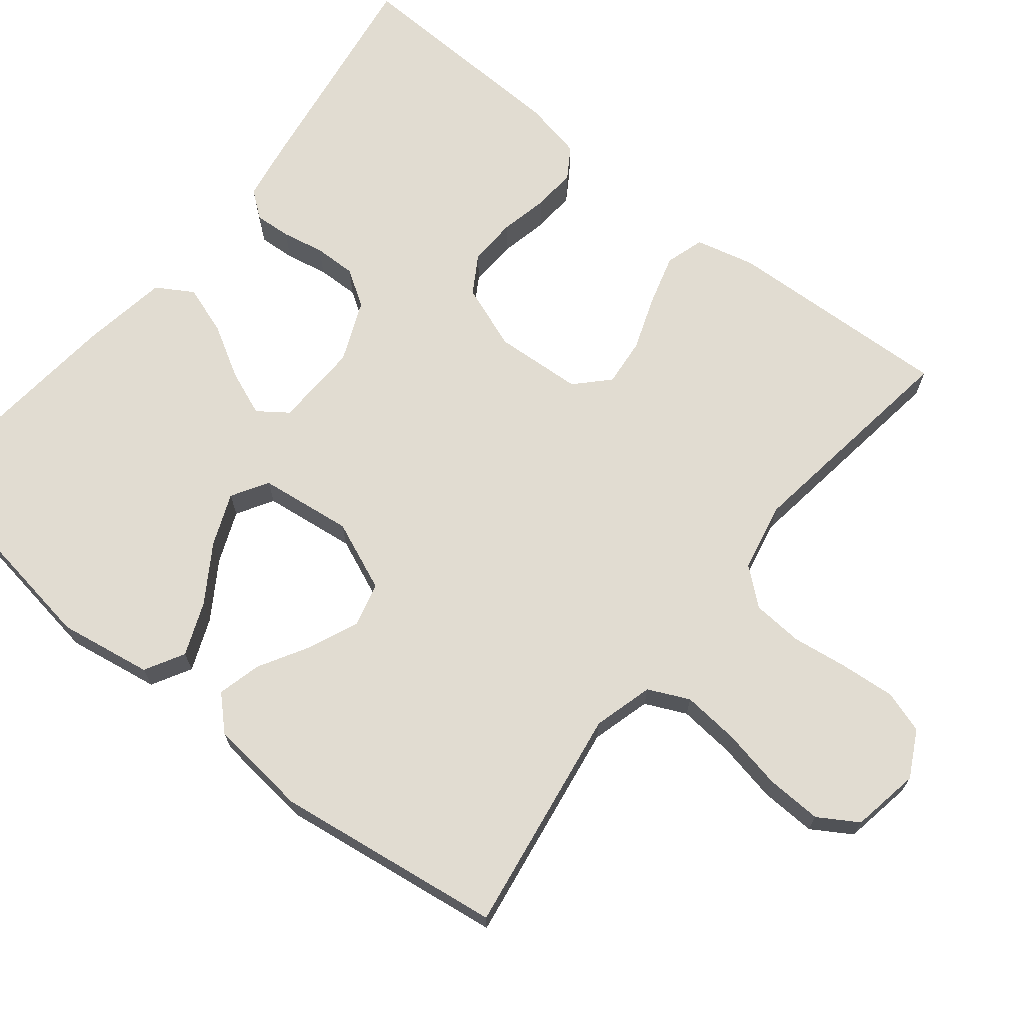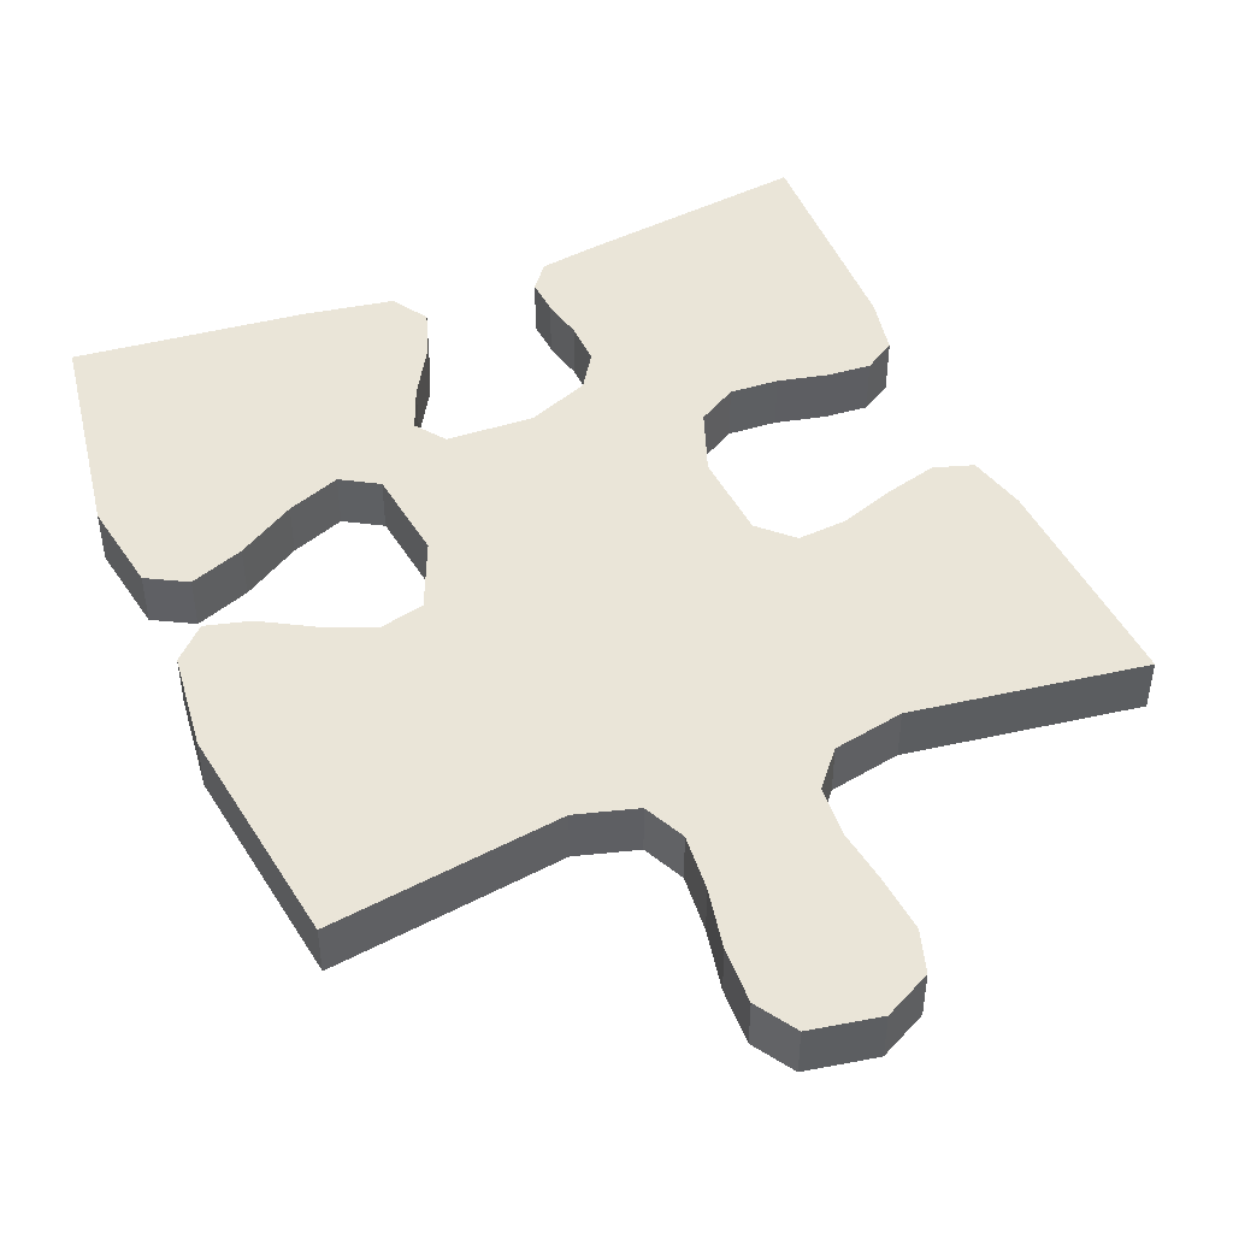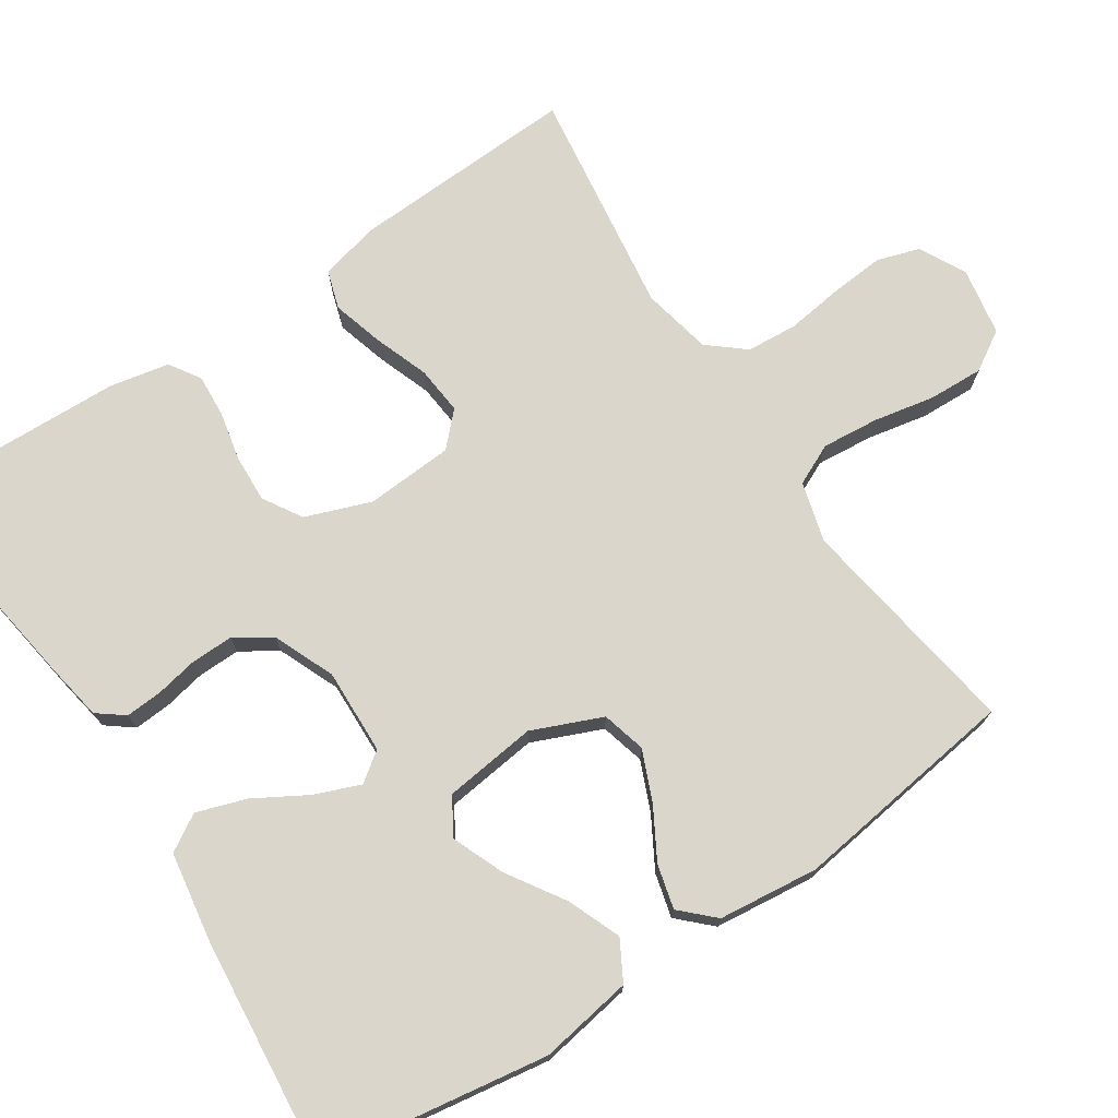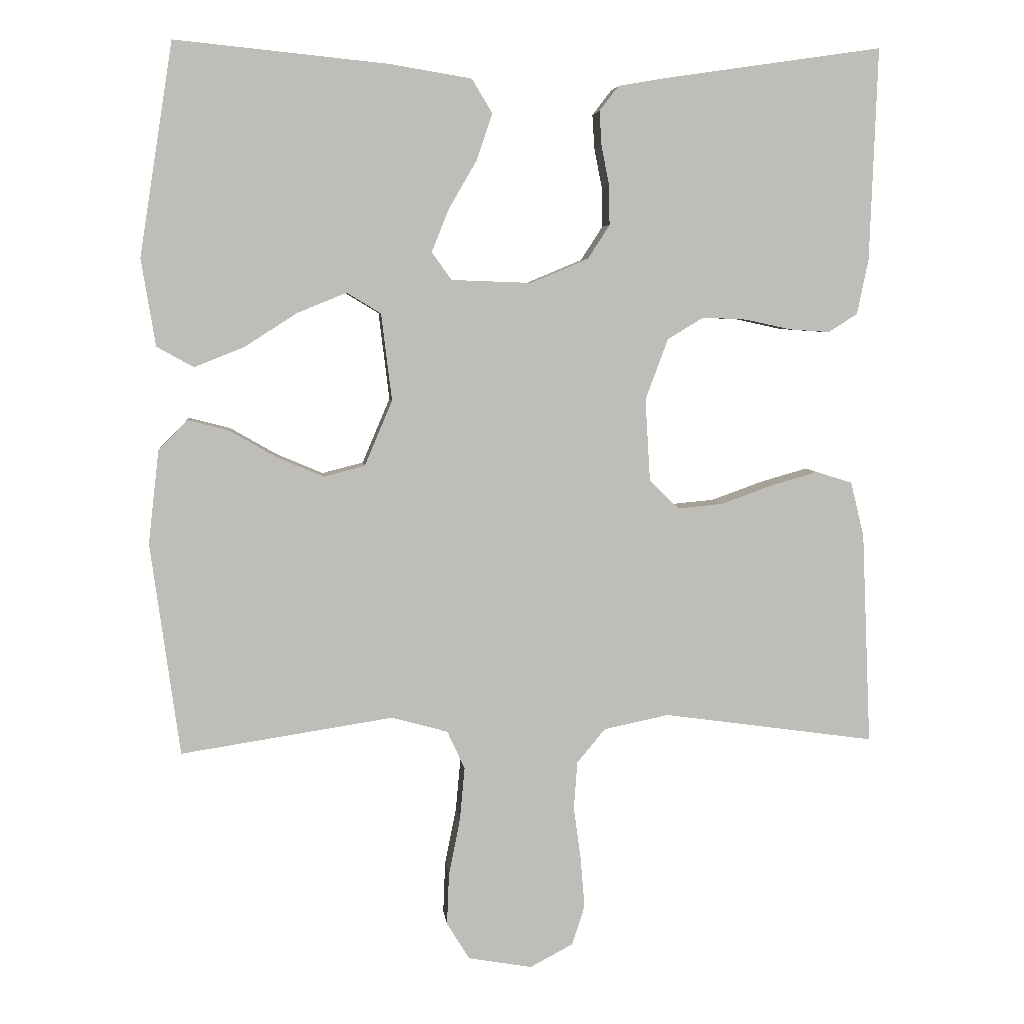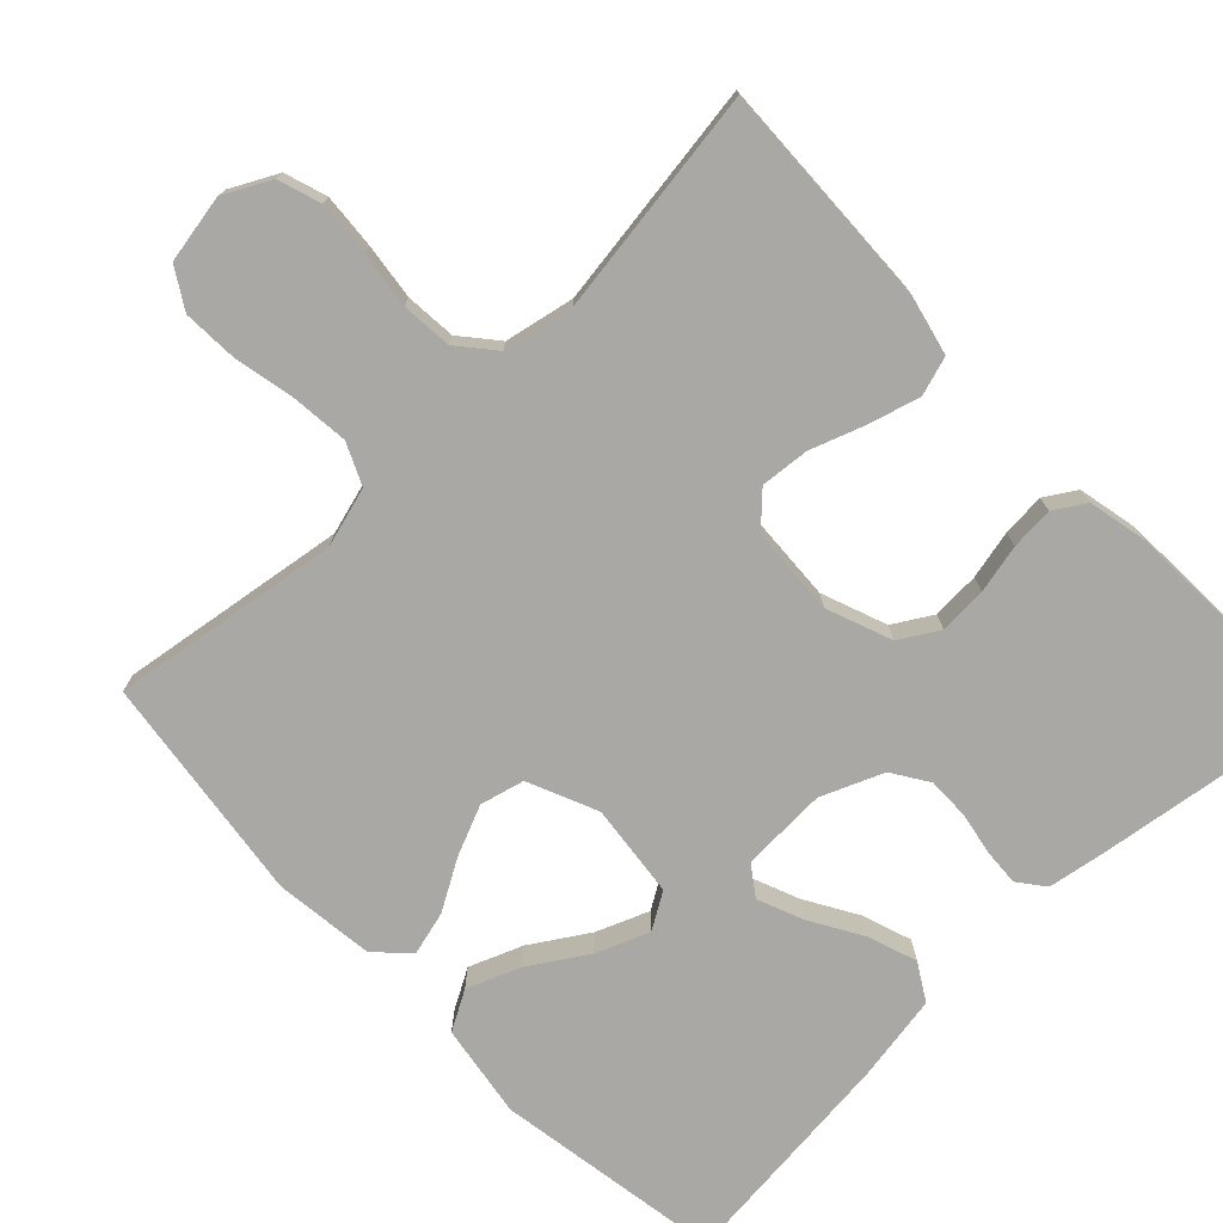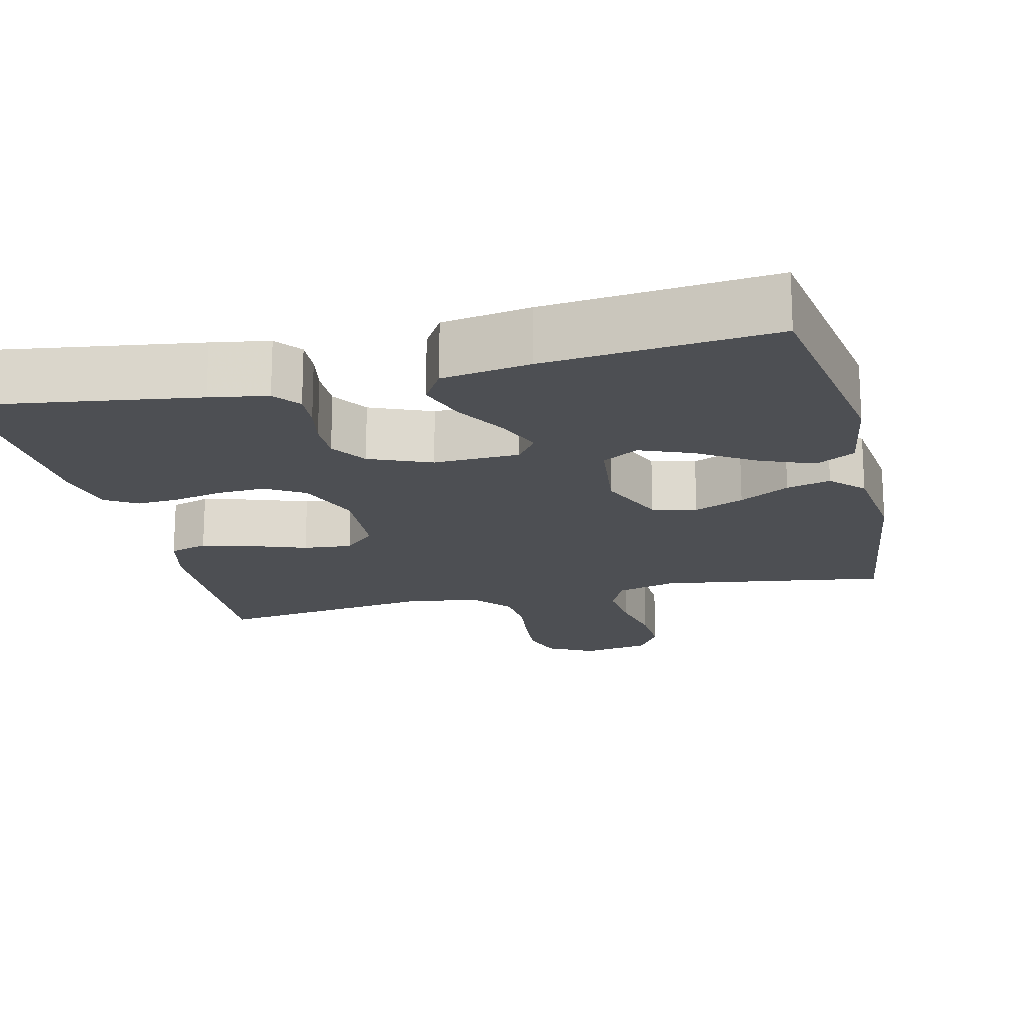
<metadata>
{"format":"obj","ext":"obj","renderer":"f3d","projection":"perspective","resolution":1024,"background":"white","views":[{"elev":69.0,"azim":128.6,"up":"+Y"},{"elev":45.3,"azim":157.5,"up":"+Y"},{"elev":73.5,"azim":56.4,"up":"+Y"},{"elev":5.2,"azim":173.8,"up":"+Z"},{"elev":-75.1,"azim":-136.0,"up":"+Y"},{"elev":-17.9,"azim":13.5,"up":"+Y"}]}
</metadata>
<code>
v 0.5 0.07 -0.5
v 0.2 0.07 -0.454
v 0.121 0.07 -0.476
v 0.096 0.07 -0.53
v 0.103 0.07 -0.605
v 0.119 0.07 -0.685
v 0.122 0.07 -0.758
v 0.09 0.07 -0.81
v 0 0.07 -0.826
v -0.061 0.07 -0.794
v -0.079 0.07 -0.738
v -0.073 0.07 -0.666
v -0.063 0.07 -0.592
v -0.068 0.07 -0.525
v -0.108 0.07 -0.477
v -0.2 0.07 -0.458
v -0.5 0.07 -0.5
v -0.487 0.07 -0.2
v -0.468 0.07 -0.122
v -0.417 0.07 -0.106
v -0.35 0.07 -0.125
v -0.278 0.07 -0.151
v -0.214 0.07 -0.157
v -0.172 0.07 -0.116
v -0.165 0.07 0
v -0.197 0.07 0.086
v -0.248 0.07 0.117
v -0.311 0.07 0.114
v -0.375 0.07 0.1
v -0.432 0.07 0.096
v -0.473 0.07 0.122
v -0.489 0.07 0.2
v -0.5 0.07 0.5
v -0.2 0.07 0.456
v -0.124 0.07 0.443
v -0.097 0.07 0.408
v -0.1 0.07 0.36
v -0.111 0.07 0.304
v -0.112 0.07 0.248
v -0.081 0.07 0.2
v 0 0.07 0.166
v 0.113 0.07 0.17
v 0.141 0.07 0.209
v 0.117 0.07 0.269
v 0.077 0.07 0.338
v 0.055 0.07 0.403
v 0.084 0.07 0.451
v 0.2 0.07 0.47
v 0.5 0.07 0.5
v 0.547 0.07 0.2
v 0.527 0.07 0.077
v 0.475 0.07 0.048
v 0.405 0.07 0.076
v 0.33 0.07 0.124
v 0.261 0.07 0.152
v 0.213 0.07 0.123
v 0.198 0.07 0
v 0.237 0.07 -0.092
v 0.295 0.07 -0.107
v 0.361 0.07 -0.079
v 0.427 0.07 -0.041
v 0.485 0.07 -0.026
v 0.526 0.07 -0.068
v 0.541 0.07 -0.2
v 0.5 0 -0.5
v 0.2 0 -0.454
v 0.121 0 -0.476
v 0.096 0 -0.53
v 0.103 0 -0.605
v 0.119 0 -0.685
v 0.122 0 -0.758
v 0.09 0 -0.81
v 0 0 -0.826
v -0.061 0 -0.794
v -0.079 0 -0.738
v -0.073 0 -0.666
v -0.063 0 -0.592
v -0.068 0 -0.525
v -0.108 0 -0.477
v -0.2 0 -0.458
v -0.5 0 -0.5
v -0.487 0 -0.2
v -0.468 0 -0.122
v -0.417 0 -0.106
v -0.35 0 -0.125
v -0.278 0 -0.151
v -0.214 0 -0.157
v -0.172 0 -0.116
v -0.165 0 0
v -0.197 0 0.086
v -0.248 0 0.117
v -0.311 0 0.114
v -0.375 0 0.1
v -0.432 0 0.096
v -0.473 0 0.122
v -0.489 0 0.2
v -0.5 0 0.5
v -0.2 0 0.456
v -0.124 0 0.443
v -0.097 0 0.408
v -0.1 0 0.36
v -0.111 0 0.304
v -0.112 0 0.248
v -0.081 0 0.2
v 0 0 0.166
v 0.113 0 0.17
v 0.141 0 0.209
v 0.117 0 0.269
v 0.077 0 0.338
v 0.055 0 0.403
v 0.084 0 0.451
v 0.2 0 0.47
v 0.5 0 0.5
v 0.547 0 0.2
v 0.527 0 0.077
v 0.475 0 0.048
v 0.405 0 0.076
v 0.33 0 0.124
v 0.261 0 0.152
v 0.213 0 0.123
v 0.198 0 0
v 0.237 0 -0.092
v 0.295 0 -0.107
v 0.361 0 -0.079
v 0.427 0 -0.041
v 0.485 0 -0.026
v 0.526 0 -0.068
v 0.541 0 -0.2
f 63 64 1 2
f 60 61 62 63
f 59 60 63 2
f 58 59 2 3
f 57 58 3 4
f 56 57 4
f 51 52 53 54
f 51 54 55
f 50 51 55
f 49 50 55
f 48 49 55 56
f 44 45 46 47
f 43 44 47 48
f 35 36 37 38
f 35 38 39
f 34 35 39
f 33 34 39
f 32 33 39 40
f 28 29 30 31
f 27 28 31 32
f 19 20 21 22
f 17 18 19 22
f 16 17 22 23
f 15 16 23 24
f 10 11 12 13
f 8 9 10 13
f 8 13 14
f 5 6 7 8
f 4 5 8 14
f 43 48 56 4
f 27 32 40 41
f 26 27 41 42
f 25 26 42
f 24 25 42
f 15 24 42
f 15 42 43
f 4 14 15 43
f 66 65 128 127
f 127 126 125 124
f 66 127 124 123
f 67 66 123 122
f 68 67 122 121
f 68 121 120
f 118 117 116 115
f 119 118 115
f 119 115 114
f 119 114 113
f 120 119 113 112
f 111 110 109 108
f 112 111 108 107
f 102 101 100 99
f 103 102 99
f 103 99 98
f 103 98 97
f 104 103 97 96
f 95 94 93 92
f 96 95 92 91
f 86 85 84 83
f 86 83 82 81
f 87 86 81 80
f 88 87 80 79
f 77 76 75 74
f 77 74 73 72
f 78 77 72
f 72 71 70 69
f 78 72 69 68
f 68 120 112 107
f 105 104 96 91
f 106 105 91 90
f 106 90 89
f 106 89 88
f 106 88 79
f 107 106 79
f 107 79 78 68
f 1 65 66 2
f 2 66 67 3
f 3 67 68 4
f 4 68 69 5
f 5 69 70 6
f 6 70 71 7
f 7 71 72 8
f 8 72 73 9
f 9 73 74 10
f 10 74 75 11
f 11 75 76 12
f 12 76 77 13
f 13 77 78 14
f 14 78 79 15
f 15 79 80 16
f 16 80 81 17
f 17 81 82 18
f 18 82 83 19
f 19 83 84 20
f 20 84 85 21
f 21 85 86 22
f 22 86 87 23
f 23 87 88 24
f 24 88 89 25
f 25 89 90 26
f 26 90 91 27
f 27 91 92 28
f 28 92 93 29
f 29 93 94 30
f 30 94 95 31
f 31 95 96 32
f 32 96 97 33
f 33 97 98 34
f 34 98 99 35
f 35 99 100 36
f 36 100 101 37
f 37 101 102 38
f 38 102 103 39
f 39 103 104 40
f 40 104 105 41
f 41 105 106 42
f 42 106 107 43
f 43 107 108 44
f 44 108 109 45
f 45 109 110 46
f 46 110 111 47
f 47 111 112 48
f 48 112 113 49
f 49 113 114 50
f 50 114 115 51
f 51 115 116 52
f 52 116 117 53
f 53 117 118 54
f 54 118 119 55
f 55 119 120 56
f 56 120 121 57
f 57 121 122 58
f 58 122 123 59
f 59 123 124 60
f 60 124 125 61
f 61 125 126 62
f 62 126 127 63
f 63 127 128 64
f 64 128 65 1

</code>
